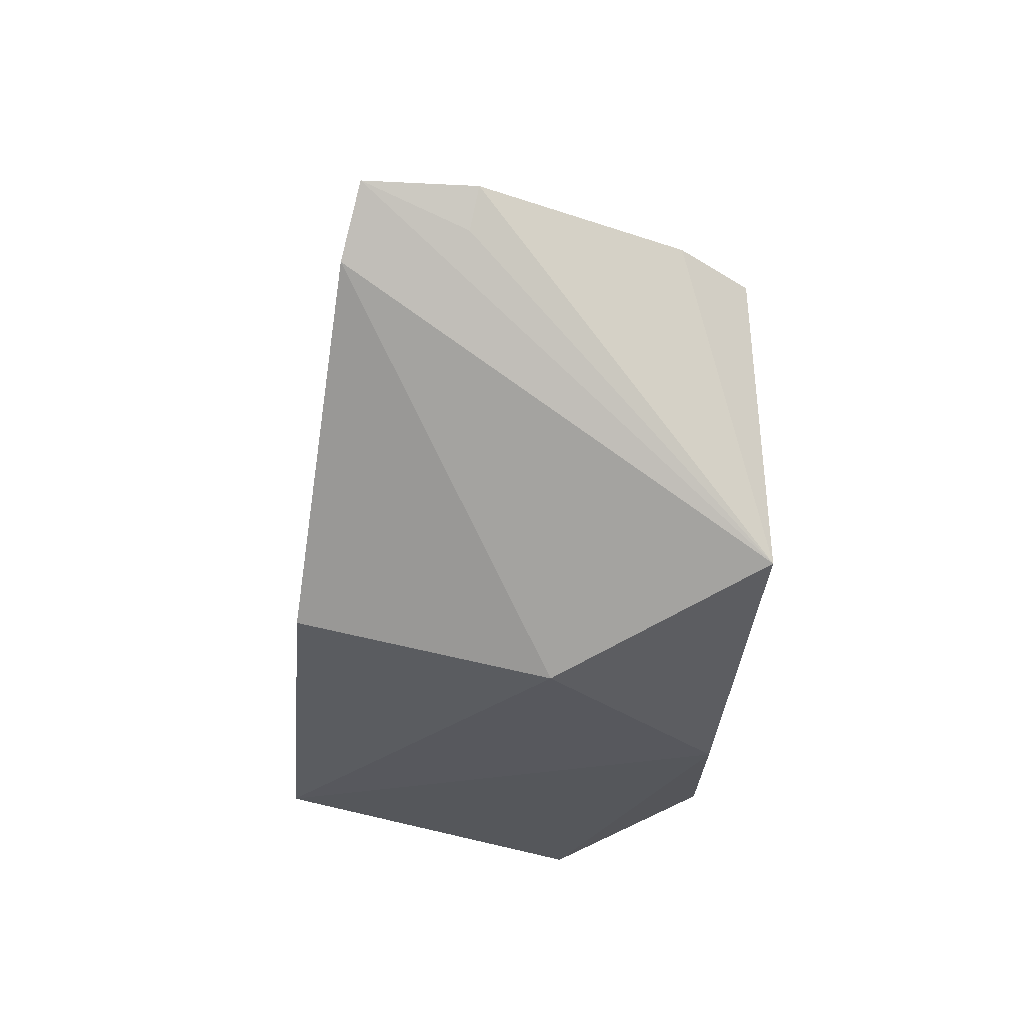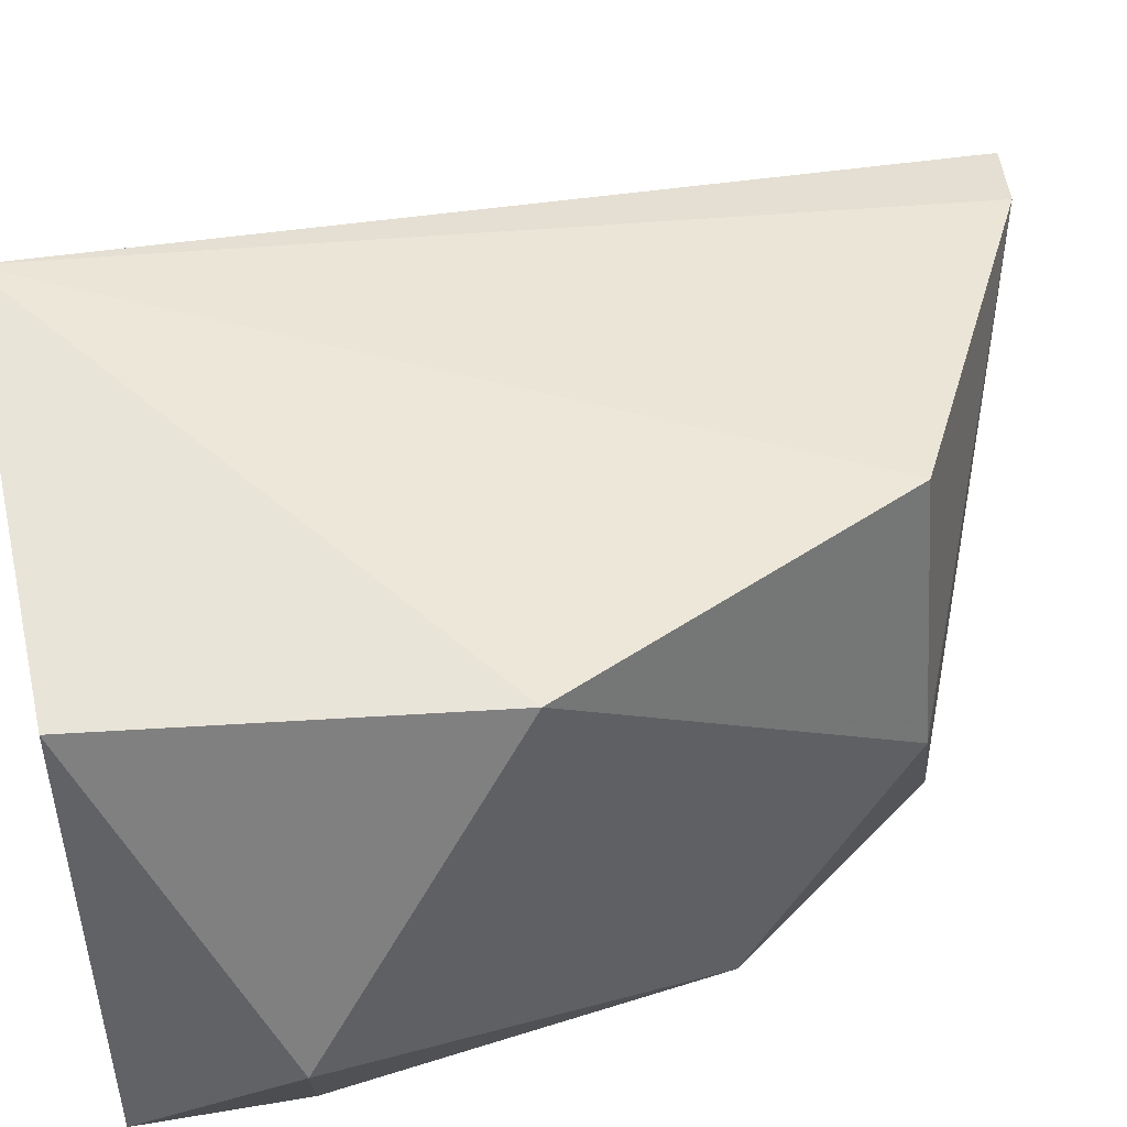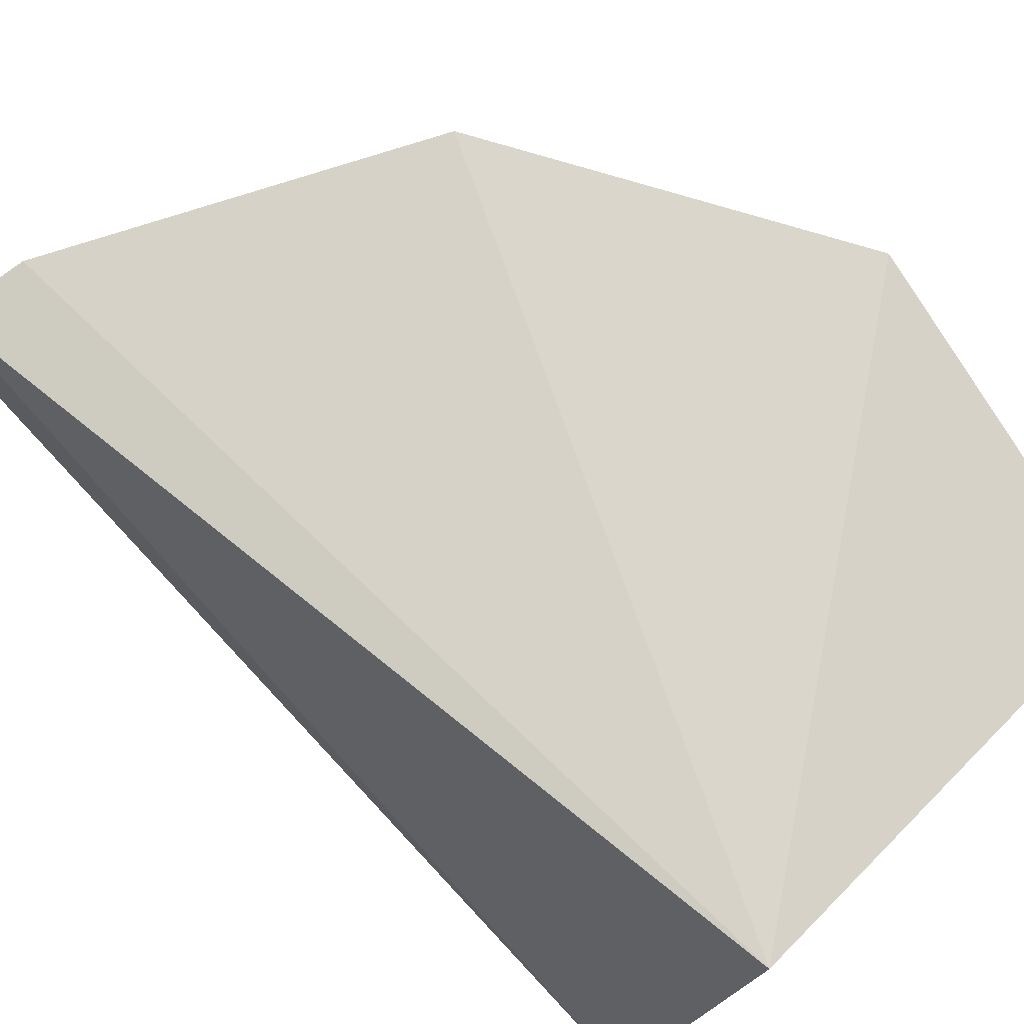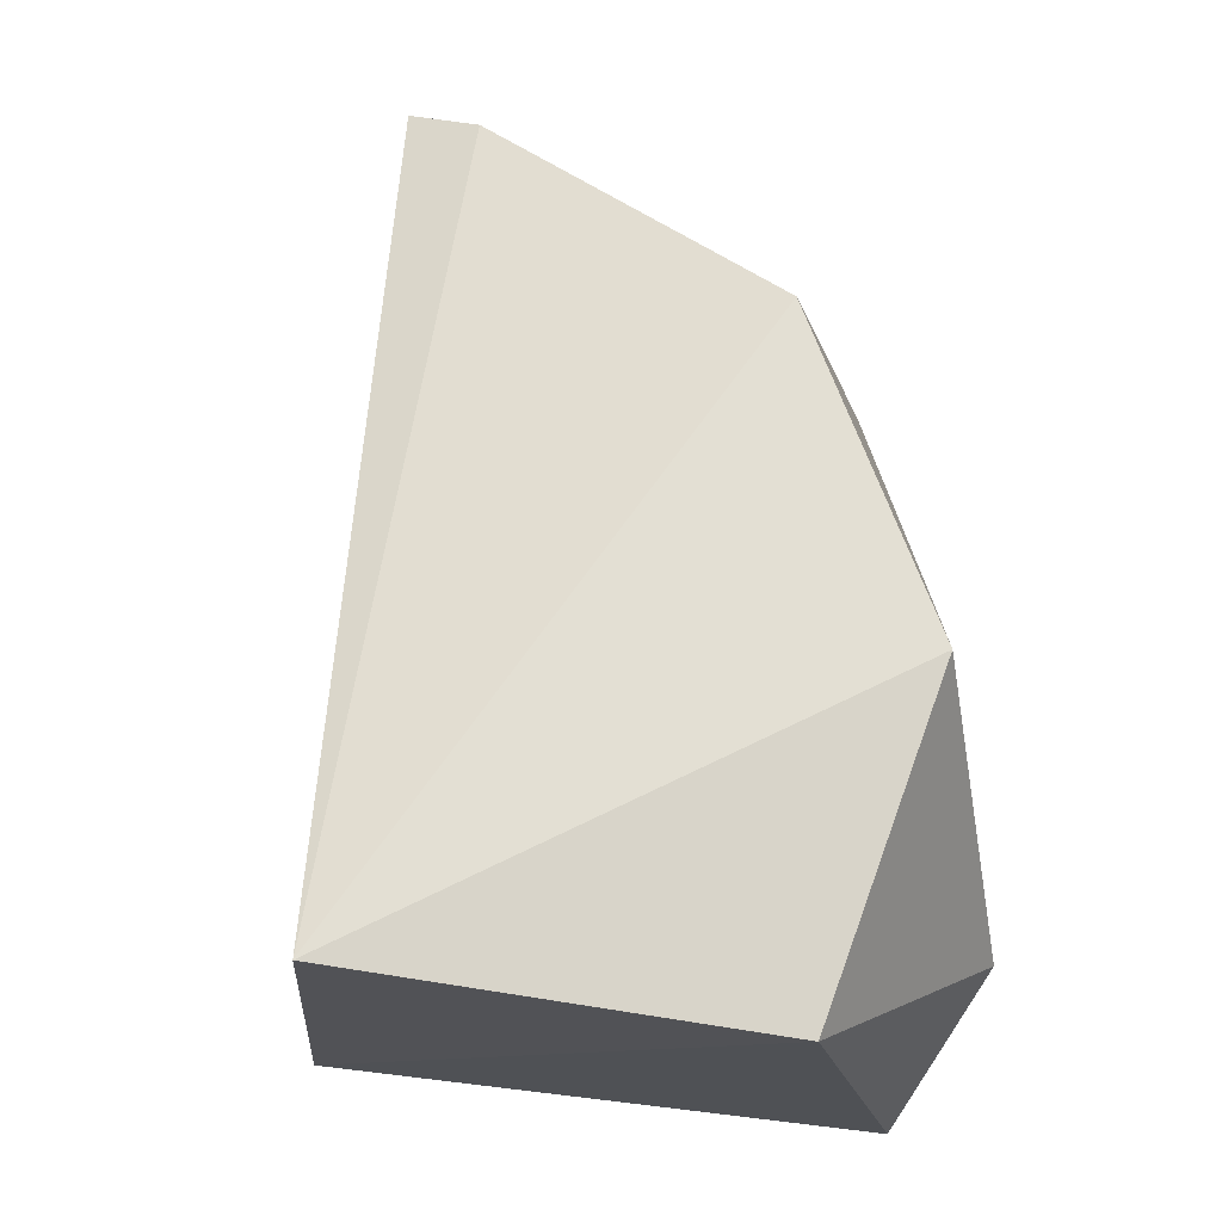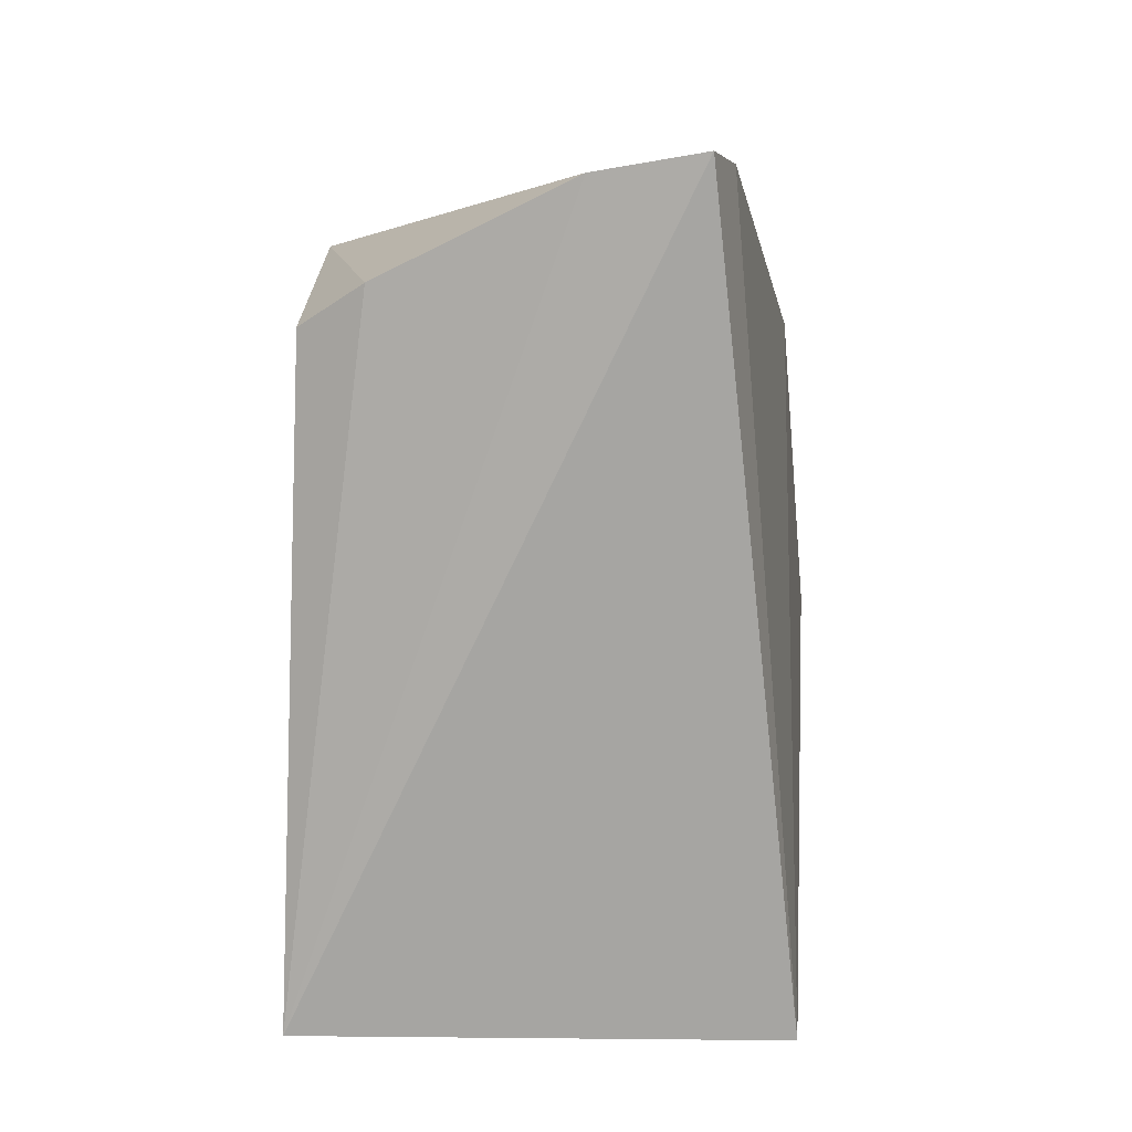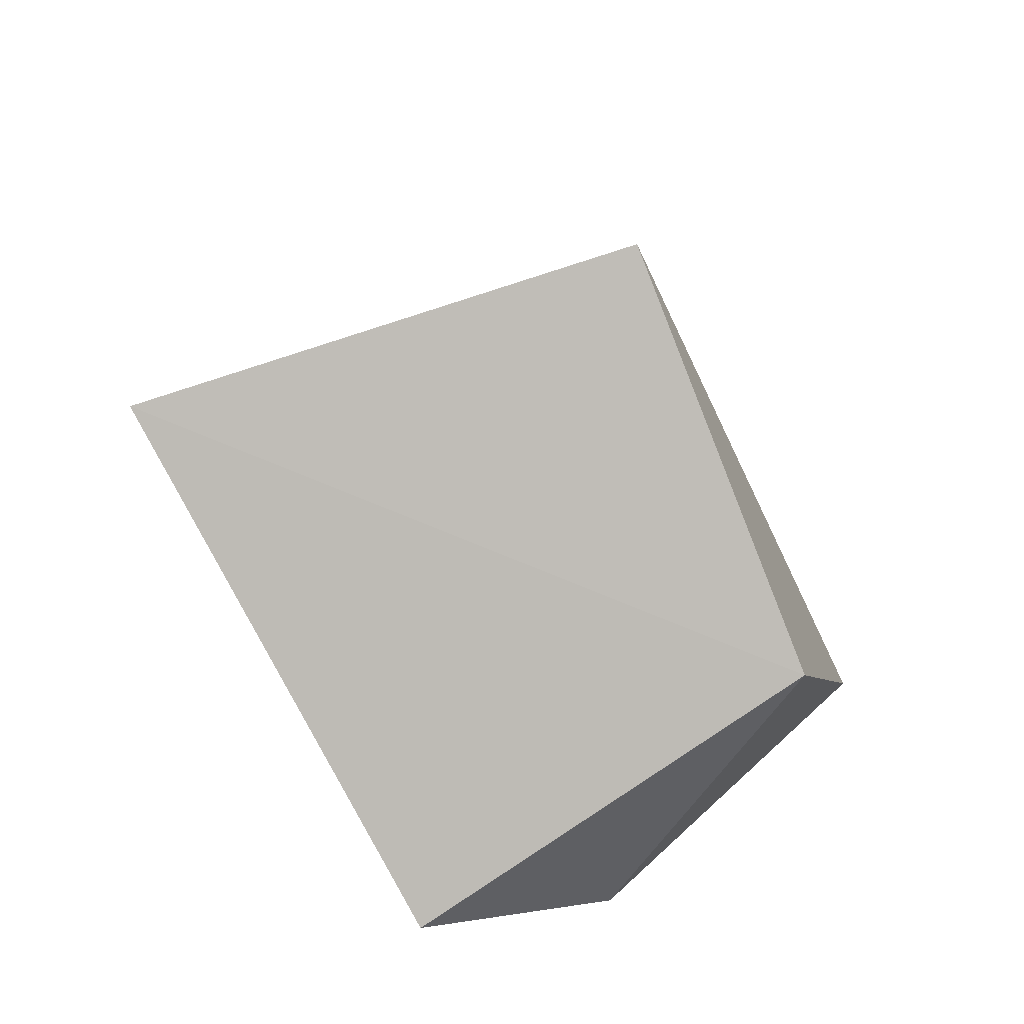
<metadata>
{"format":"obj","ext":"obj","renderer":"f3d","projection":"perspective","resolution":1024,"background":"white","views":[{"elev":73.0,"azim":-83.7,"up":"+Z"},{"elev":44.5,"azim":-111.9,"up":"+Y"},{"elev":79.4,"azim":126.2,"up":"+Y"},{"elev":-22.6,"azim":-169.8,"up":"+Z"},{"elev":21.1,"azim":100.5,"up":"+Z"},{"elev":-79.7,"azim":122.3,"up":"+Z"}]}
</metadata>
<code>
v 0.0158 0.06609 0.1376
v 0.02749 0.03952 0.07867
v 0.01874 0.0736 0.0768
v -0.01037 0.06811 0.07218
v -0.01446 0.03771 0.1082
v -0.01906 0.06973 0.09457
v 0.01625 0.03908 0.1251
v -0.0118 0.03751 0.07292
v -0.01048 0.06843 0.1196
v 0.01693 0.05828 0.1361
v -0.004136 0.03565 0.1255
v -0.01977 0.04788 0.08133
v 0.01061 0.06688 0.1357
v -0.01262 0.05007 0.12
v 0.01716 0.04403 0.1286
v -0.01334 0.03696 0.08332
v 0.01389 0.05859 0.1355
f 1 2 3
f 3 2 4
f 6 3 4
f 8 4 2
f 9 3 6
f 10 2 1
f 11 2 7
f 12 6 4
f 12 4 8
f 12 5 6
f 13 1 3
f 13 3 9
f 13 11 1
f 14 9 6
f 14 6 5
f 14 5 11
f 14 13 9
f 14 11 13
f 15 7 2
f 15 2 10
f 15 11 7
f 15 10 11
f 16 11 5
f 16 8 2
f 16 2 11
f 16 12 8
f 16 5 12
f 17 11 10
f 17 10 1
f 17 1 11

</code>
